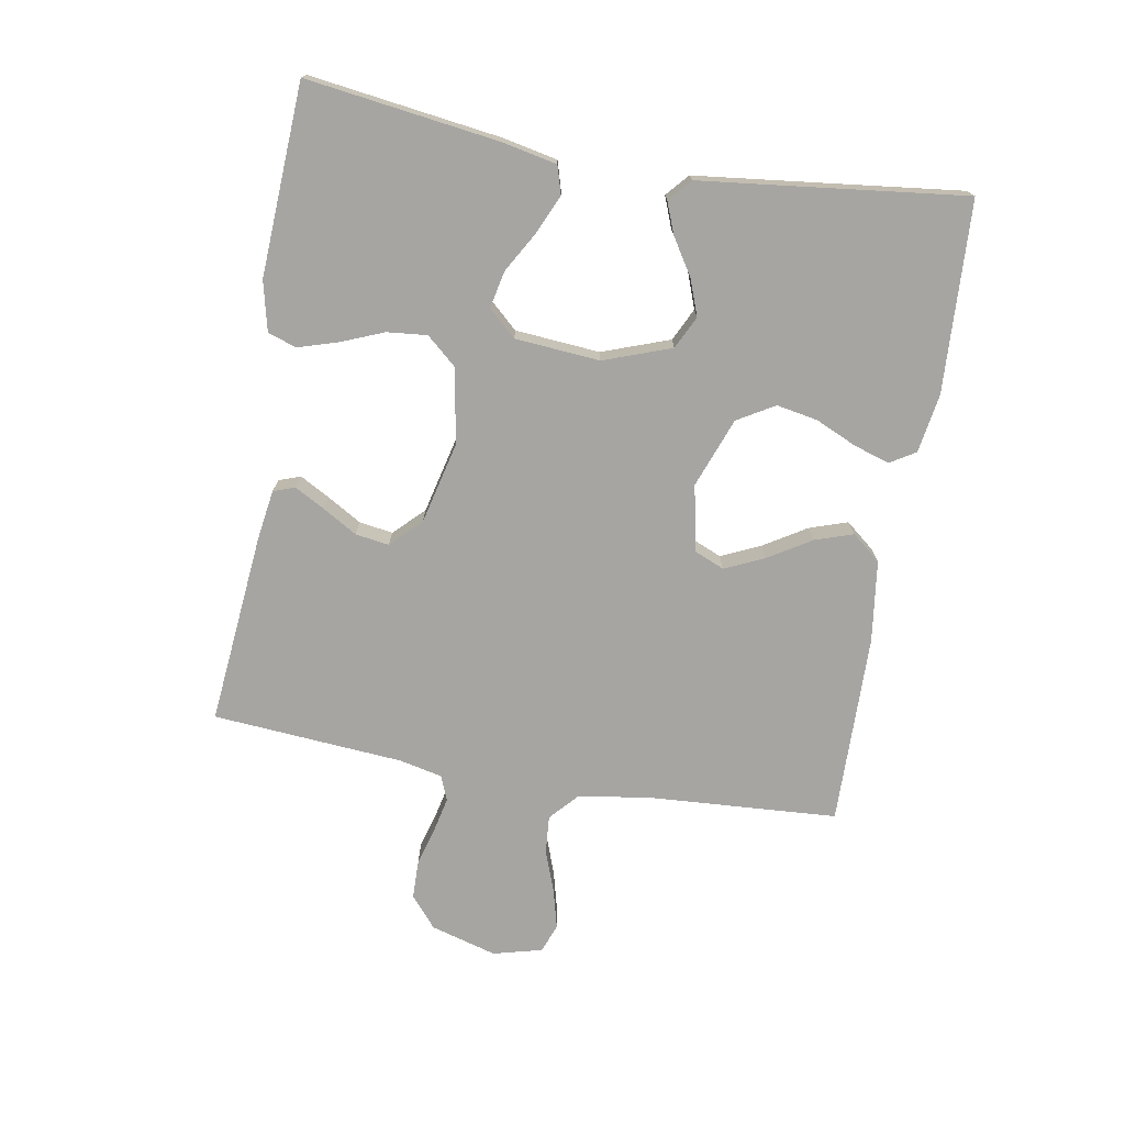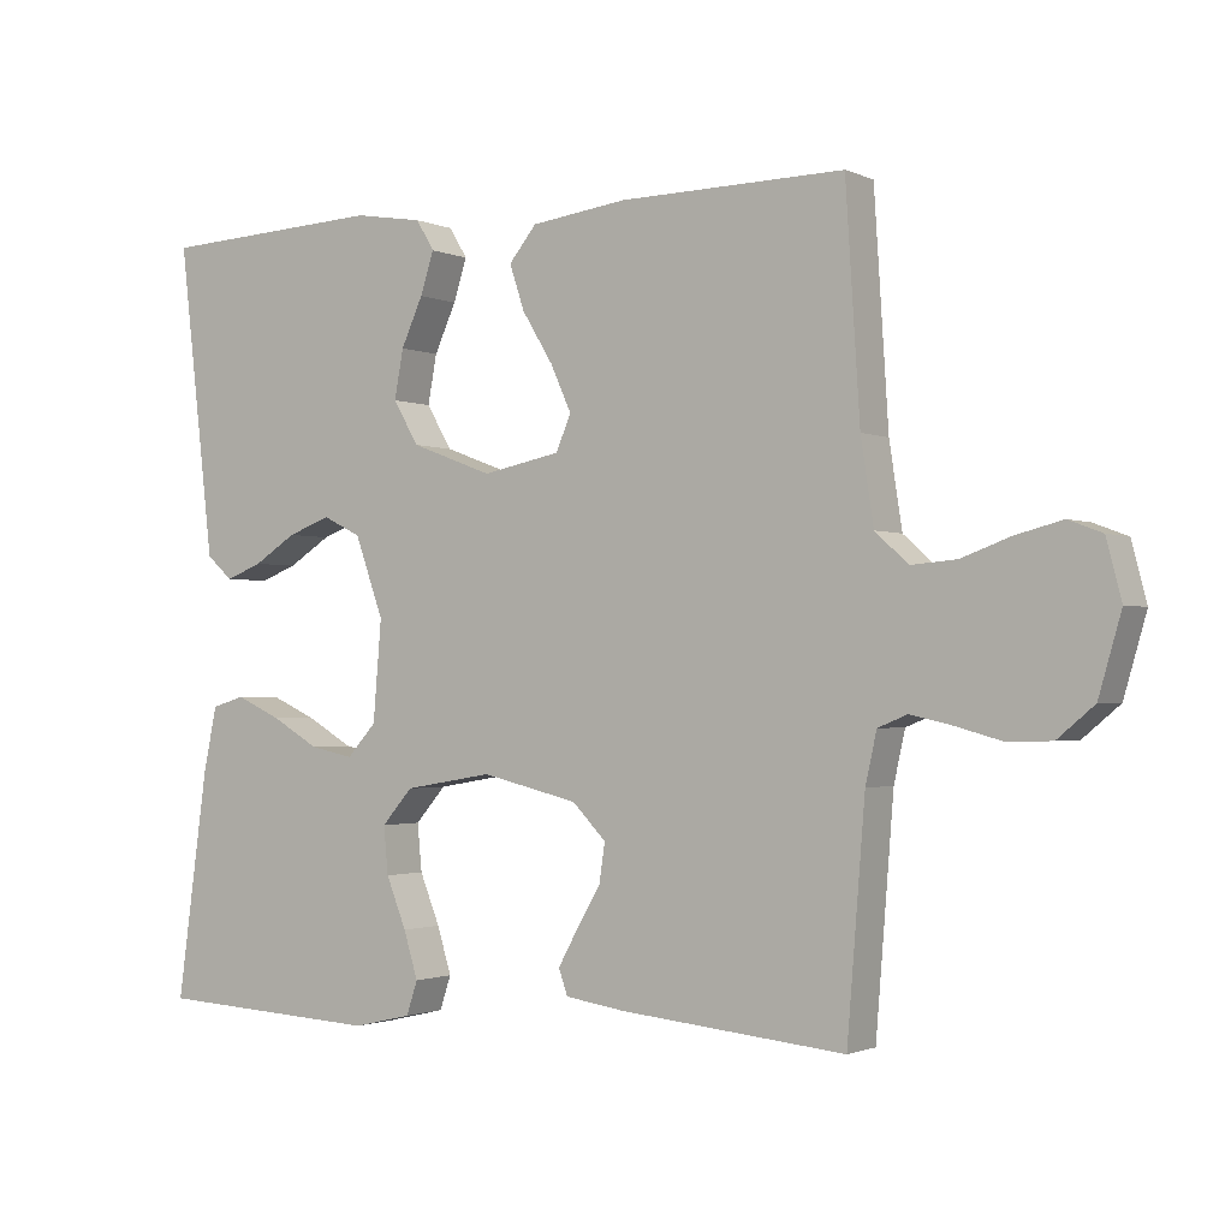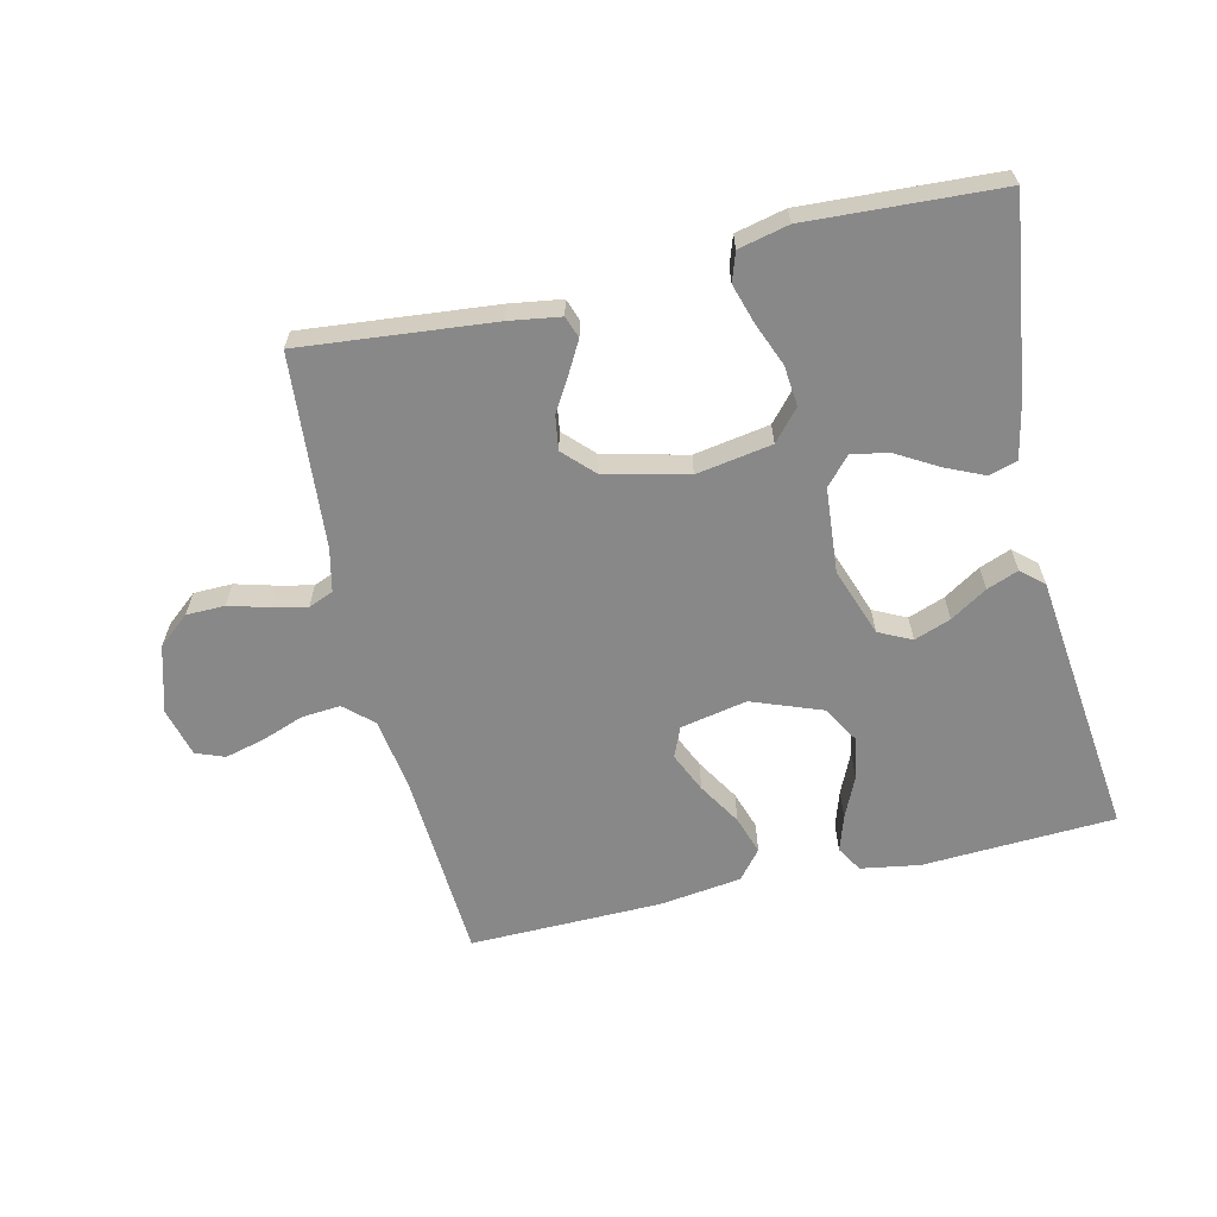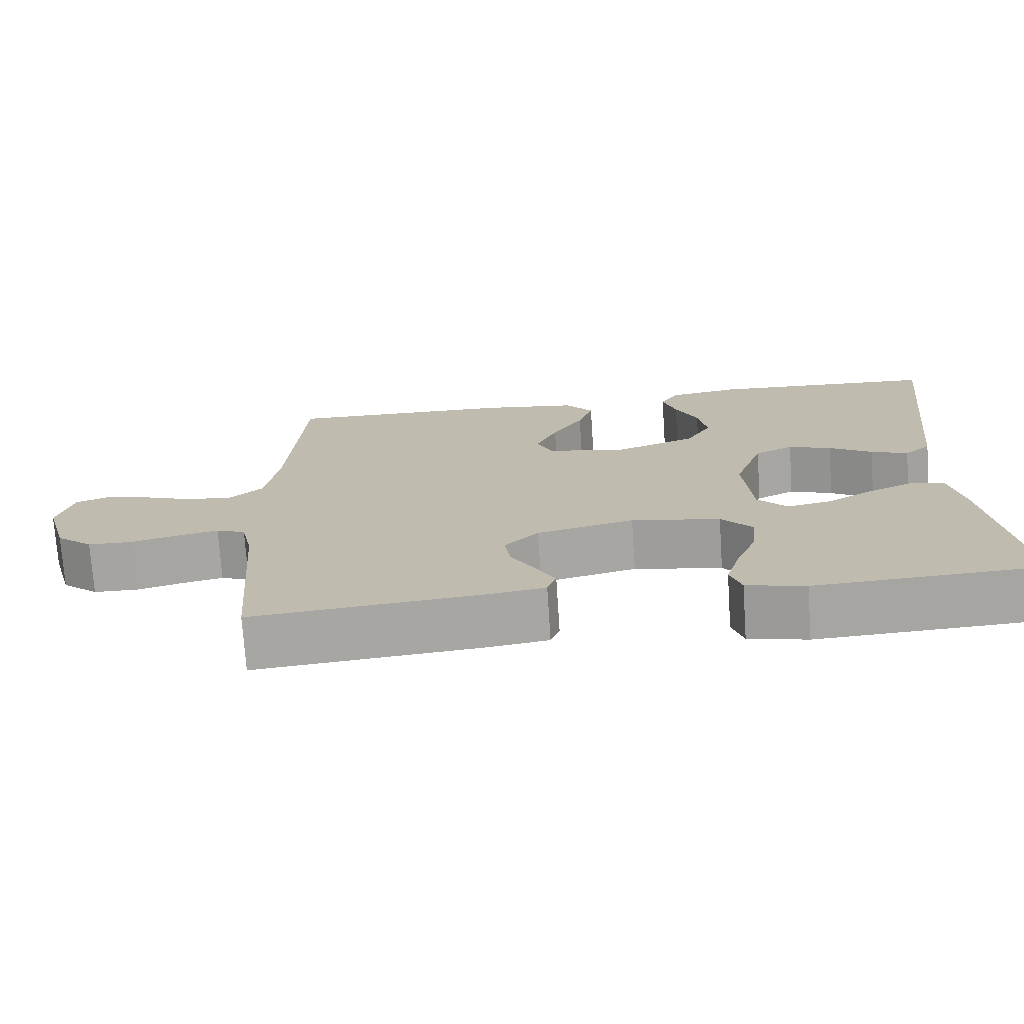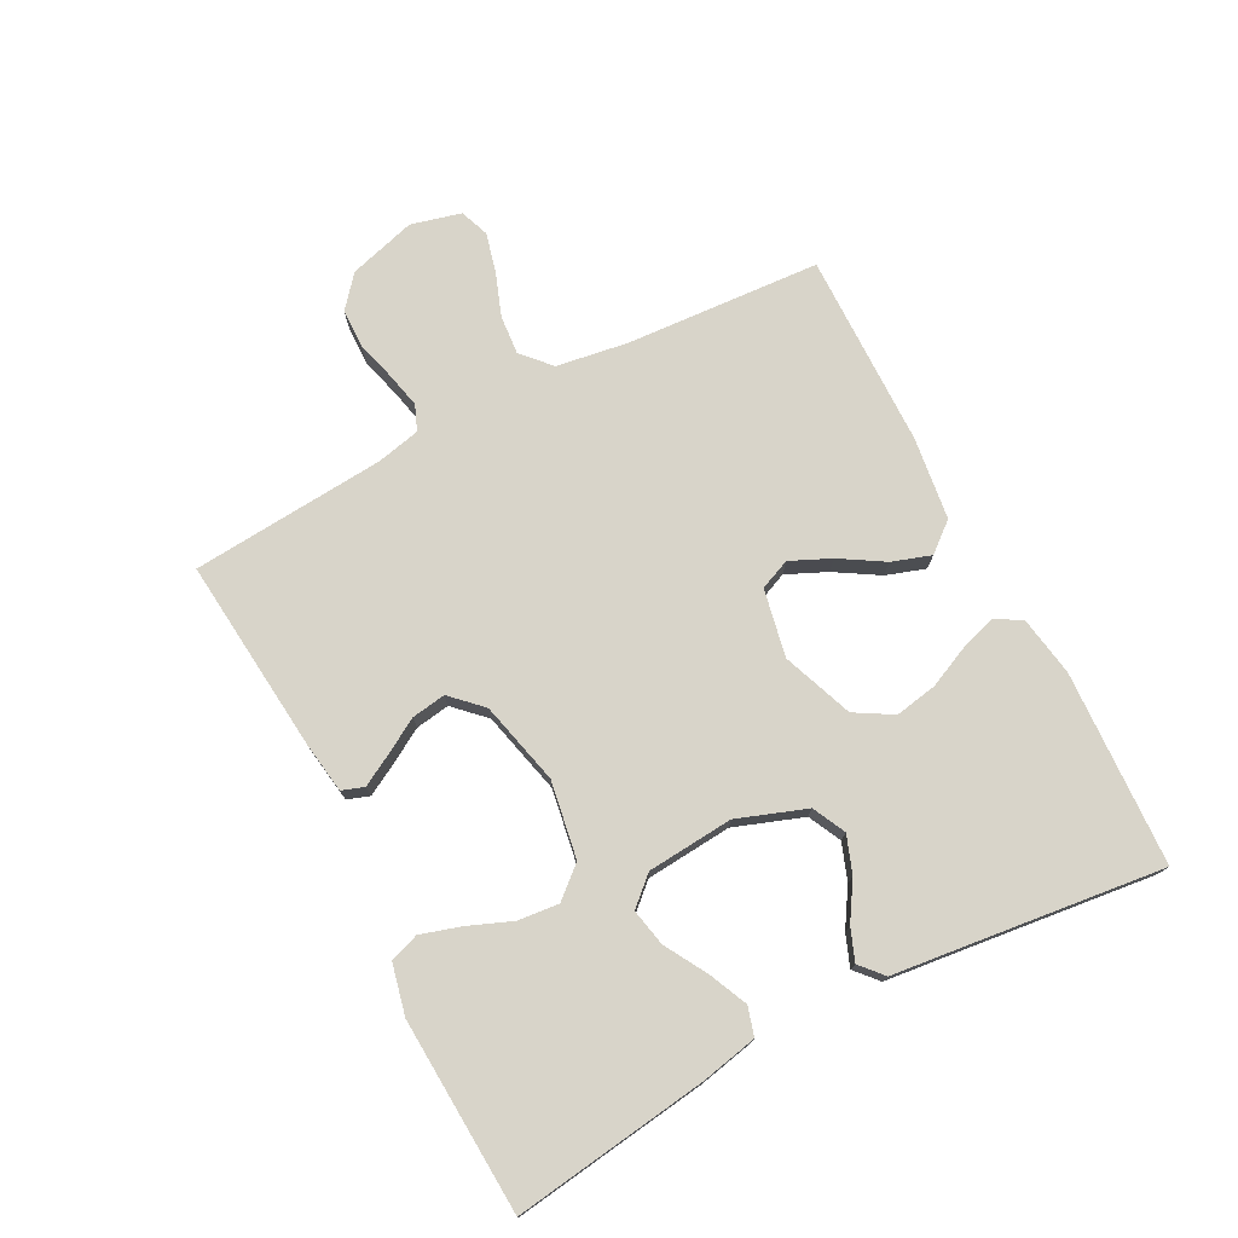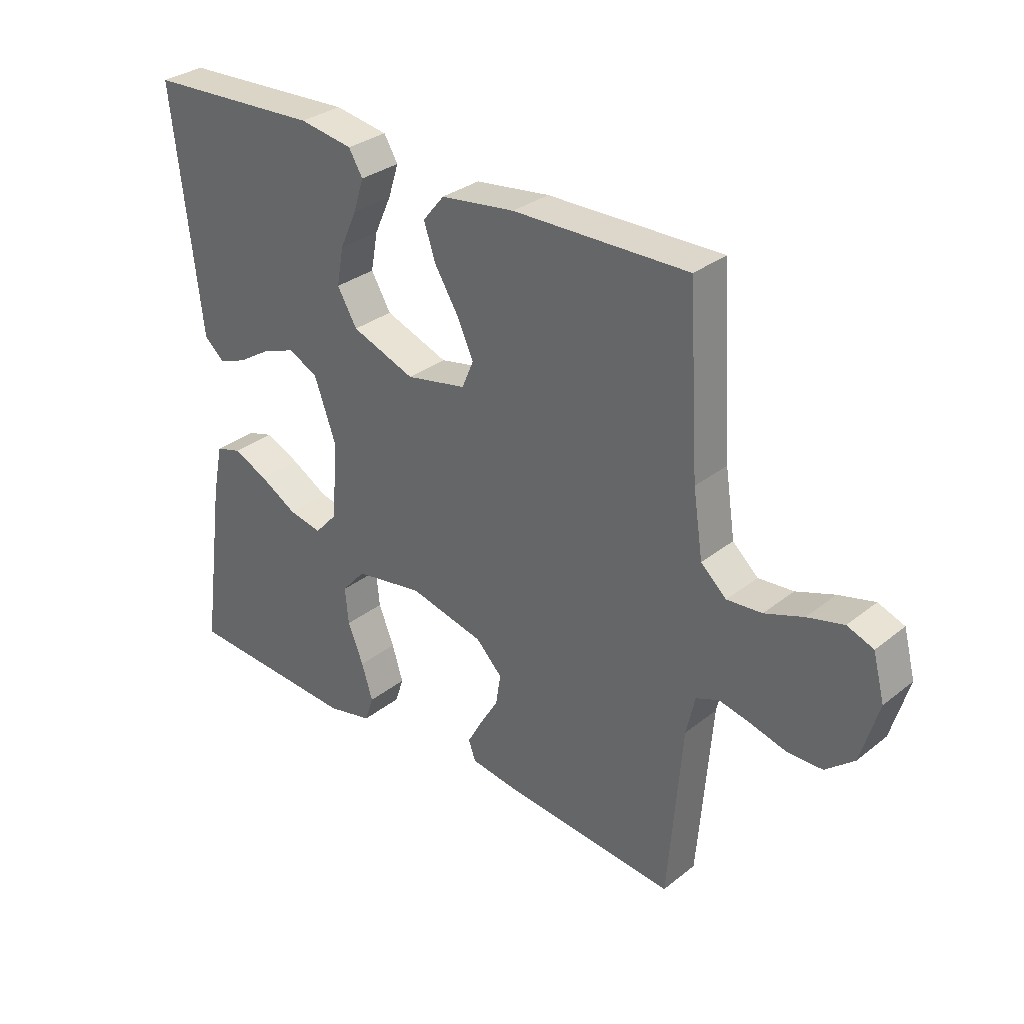
<metadata>
{"format":"obj","ext":"obj","renderer":"f3d","projection":"perspective","resolution":1024,"background":"white","views":[{"elev":-73.6,"azim":-99.8,"up":"+Y"},{"elev":-1.5,"azim":33.1,"up":"+Z"},{"elev":-62.9,"azim":-166.9,"up":"+Y"},{"elev":-73.4,"azim":-176.2,"up":"+Z"},{"elev":75.3,"azim":-117.6,"up":"+Y"},{"elev":31.5,"azim":42.0,"up":"+Z"}]}
</metadata>
<code>
v -0.5 0.07 0.5
v -0.2 0.07 0.515
v -0.108 0.07 0.5
v -0.084 0.07 0.46
v -0.102 0.07 0.404
v -0.131 0.07 0.34
v -0.143 0.07 0.275
v -0.109 0.07 0.217
v 0 0.07 0.176
v 0.104 0.07 0.197
v 0.124 0.07 0.244
v 0.096 0.07 0.306
v 0.055 0.07 0.373
v 0.035 0.07 0.433
v 0.072 0.07 0.478
v 0.2 0.07 0.495
v 0.5 0.07 0.5
v 0.519 0.07 0.2
v 0.536 0.07 0.089
v 0.58 0.07 0.049
v 0.64 0.07 0.054
v 0.706 0.07 0.078
v 0.768 0.07 0.094
v 0.813 0.07 0.077
v 0.833 0.07 0
v 0.803 0.07 -0.104
v 0.754 0.07 -0.145
v 0.694 0.07 -0.146
v 0.632 0.07 -0.129
v 0.578 0.07 -0.117
v 0.539 0.07 -0.133
v 0.524 0.07 -0.2
v 0.5 0.07 -0.5
v 0.2 0.07 -0.471
v 0.12 0.07 -0.459
v 0.108 0.07 -0.425
v 0.134 0.07 -0.378
v 0.166 0.07 -0.324
v 0.174 0.07 -0.271
v 0.129 0.07 -0.225
v 0 0.07 -0.194
v -0.118 0.07 -0.214
v -0.159 0.07 -0.261
v -0.153 0.07 -0.324
v -0.126 0.07 -0.391
v -0.107 0.07 -0.453
v -0.122 0.07 -0.498
v -0.2 0.07 -0.516
v -0.5 0.07 -0.5
v -0.459 0.07 -0.2
v -0.441 0.07 -0.113
v -0.397 0.07 -0.1
v -0.337 0.07 -0.127
v -0.273 0.07 -0.164
v -0.215 0.07 -0.176
v -0.176 0.07 -0.133
v -0.165 0.07 0
v -0.203 0.07 0.106
v -0.254 0.07 0.131
v -0.311 0.07 0.11
v -0.368 0.07 0.074
v -0.417 0.07 0.055
v -0.452 0.07 0.086
v -0.465 0.07 0.2
v -0.5 0 0.5
v -0.2 0 0.515
v -0.108 0 0.5
v -0.084 0 0.46
v -0.102 0 0.404
v -0.131 0 0.34
v -0.143 0 0.275
v -0.109 0 0.217
v 0 0 0.176
v 0.104 0 0.197
v 0.124 0 0.244
v 0.096 0 0.306
v 0.055 0 0.373
v 0.035 0 0.433
v 0.072 0 0.478
v 0.2 0 0.495
v 0.5 0 0.5
v 0.519 0 0.2
v 0.536 0 0.089
v 0.58 0 0.049
v 0.64 0 0.054
v 0.706 0 0.078
v 0.768 0 0.094
v 0.813 0 0.077
v 0.833 0 0
v 0.803 0 -0.104
v 0.754 0 -0.145
v 0.694 0 -0.146
v 0.632 0 -0.129
v 0.578 0 -0.117
v 0.539 0 -0.133
v 0.524 0 -0.2
v 0.5 0 -0.5
v 0.2 0 -0.471
v 0.12 0 -0.459
v 0.108 0 -0.425
v 0.134 0 -0.378
v 0.166 0 -0.324
v 0.174 0 -0.271
v 0.129 0 -0.225
v 0 0 -0.194
v -0.118 0 -0.214
v -0.159 0 -0.261
v -0.153 0 -0.324
v -0.126 0 -0.391
v -0.107 0 -0.453
v -0.122 0 -0.498
v -0.2 0 -0.516
v -0.5 0 -0.5
v -0.459 0 -0.2
v -0.441 0 -0.113
v -0.397 0 -0.1
v -0.337 0 -0.127
v -0.273 0 -0.164
v -0.215 0 -0.176
v -0.176 0 -0.133
v -0.165 0 0
v -0.203 0 0.106
v -0.254 0 0.131
v -0.311 0 0.11
v -0.368 0 0.074
v -0.417 0 0.055
v -0.452 0 0.086
v -0.465 0 0.2
f 61 62 63 64
f 60 61 64 1
f 59 60 1 2
f 58 59 2 3
f 51 52 53 54
f 49 50 51 54
f 49 54 55
f 48 49 55 56
f 44 45 46 47
f 44 47 48
f 43 44 48 56
f 35 36 37 38
f 33 34 35 38
f 32 33 38 39
f 31 32 39 40
f 26 27 28 29
f 26 29 30
f 25 26 30
f 21 22 23 24
f 21 24 25 30
f 15 16 17 18
f 15 18 19
f 12 13 14 15
f 11 12 15 19
f 10 11 19 20
f 3 4 5 6
f 3 6 7
f 58 3 7
f 57 58 7 8
f 42 43 56 57
f 41 42 57 8
f 40 41 8 9
f 20 21 30 31
f 20 31 40
f 9 10 20 40
f 128 127 126 125
f 65 128 125 124
f 66 65 124 123
f 67 66 123 122
f 118 117 116 115
f 118 115 114 113
f 119 118 113
f 120 119 113 112
f 111 110 109 108
f 112 111 108
f 120 112 108 107
f 102 101 100 99
f 102 99 98 97
f 103 102 97 96
f 104 103 96 95
f 93 92 91 90
f 94 93 90
f 94 90 89
f 88 87 86 85
f 94 89 88 85
f 82 81 80 79
f 83 82 79
f 79 78 77 76
f 83 79 76 75
f 84 83 75 74
f 70 69 68 67
f 71 70 67
f 71 67 122
f 72 71 122 121
f 121 120 107 106
f 72 121 106 105
f 73 72 105 104
f 95 94 85 84
f 104 95 84
f 104 84 74 73
f 1 65 66 2
f 2 66 67 3
f 3 67 68 4
f 4 68 69 5
f 5 69 70 6
f 6 70 71 7
f 7 71 72 8
f 8 72 73 9
f 9 73 74 10
f 10 74 75 11
f 11 75 76 12
f 12 76 77 13
f 13 77 78 14
f 14 78 79 15
f 15 79 80 16
f 16 80 81 17
f 17 81 82 18
f 18 82 83 19
f 19 83 84 20
f 20 84 85 21
f 21 85 86 22
f 22 86 87 23
f 23 87 88 24
f 24 88 89 25
f 25 89 90 26
f 26 90 91 27
f 27 91 92 28
f 28 92 93 29
f 29 93 94 30
f 30 94 95 31
f 31 95 96 32
f 32 96 97 33
f 33 97 98 34
f 34 98 99 35
f 35 99 100 36
f 36 100 101 37
f 37 101 102 38
f 38 102 103 39
f 39 103 104 40
f 40 104 105 41
f 41 105 106 42
f 42 106 107 43
f 43 107 108 44
f 44 108 109 45
f 45 109 110 46
f 46 110 111 47
f 47 111 112 48
f 48 112 113 49
f 49 113 114 50
f 50 114 115 51
f 51 115 116 52
f 52 116 117 53
f 53 117 118 54
f 54 118 119 55
f 55 119 120 56
f 56 120 121 57
f 57 121 122 58
f 58 122 123 59
f 59 123 124 60
f 60 124 125 61
f 61 125 126 62
f 62 126 127 63
f 63 127 128 64
f 64 128 65 1

</code>
